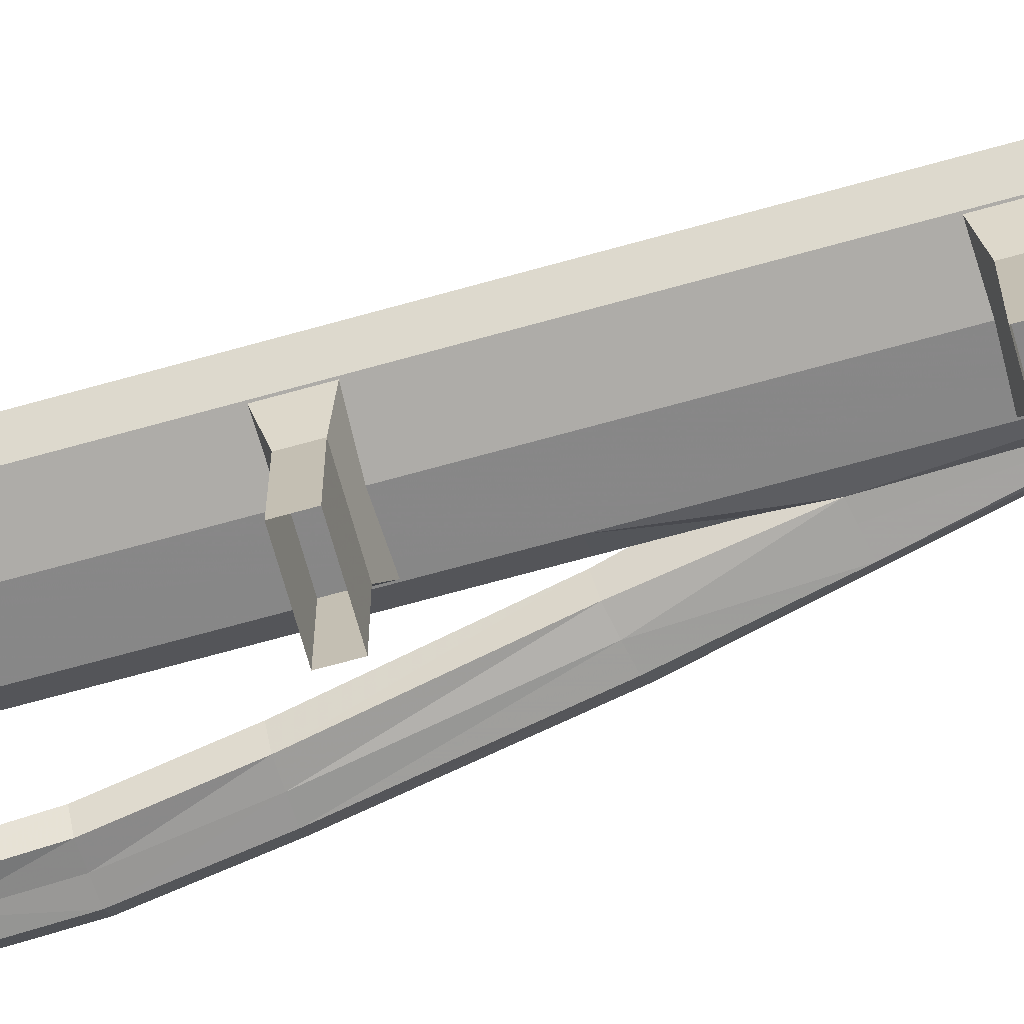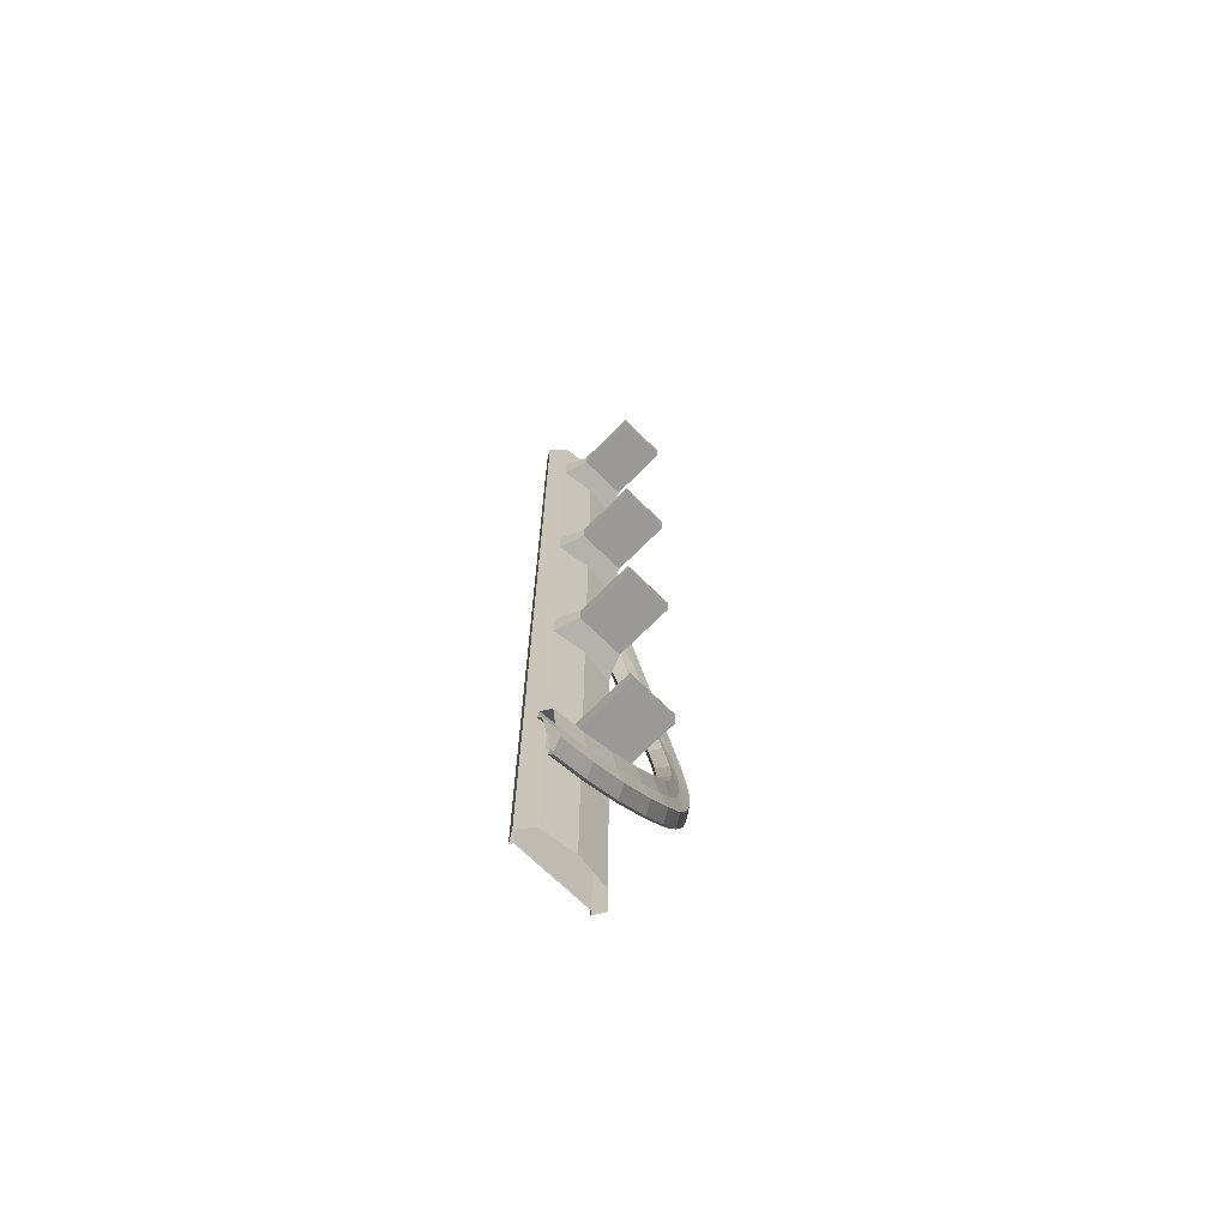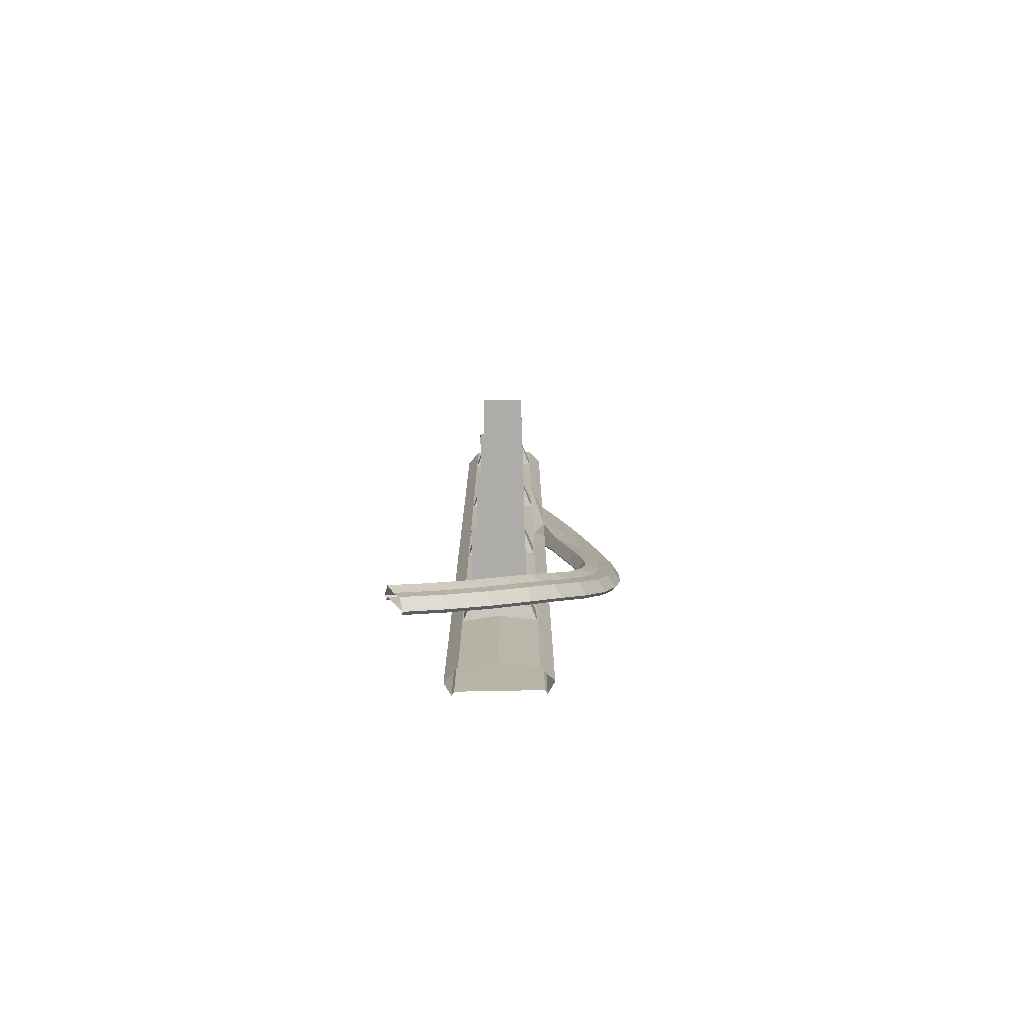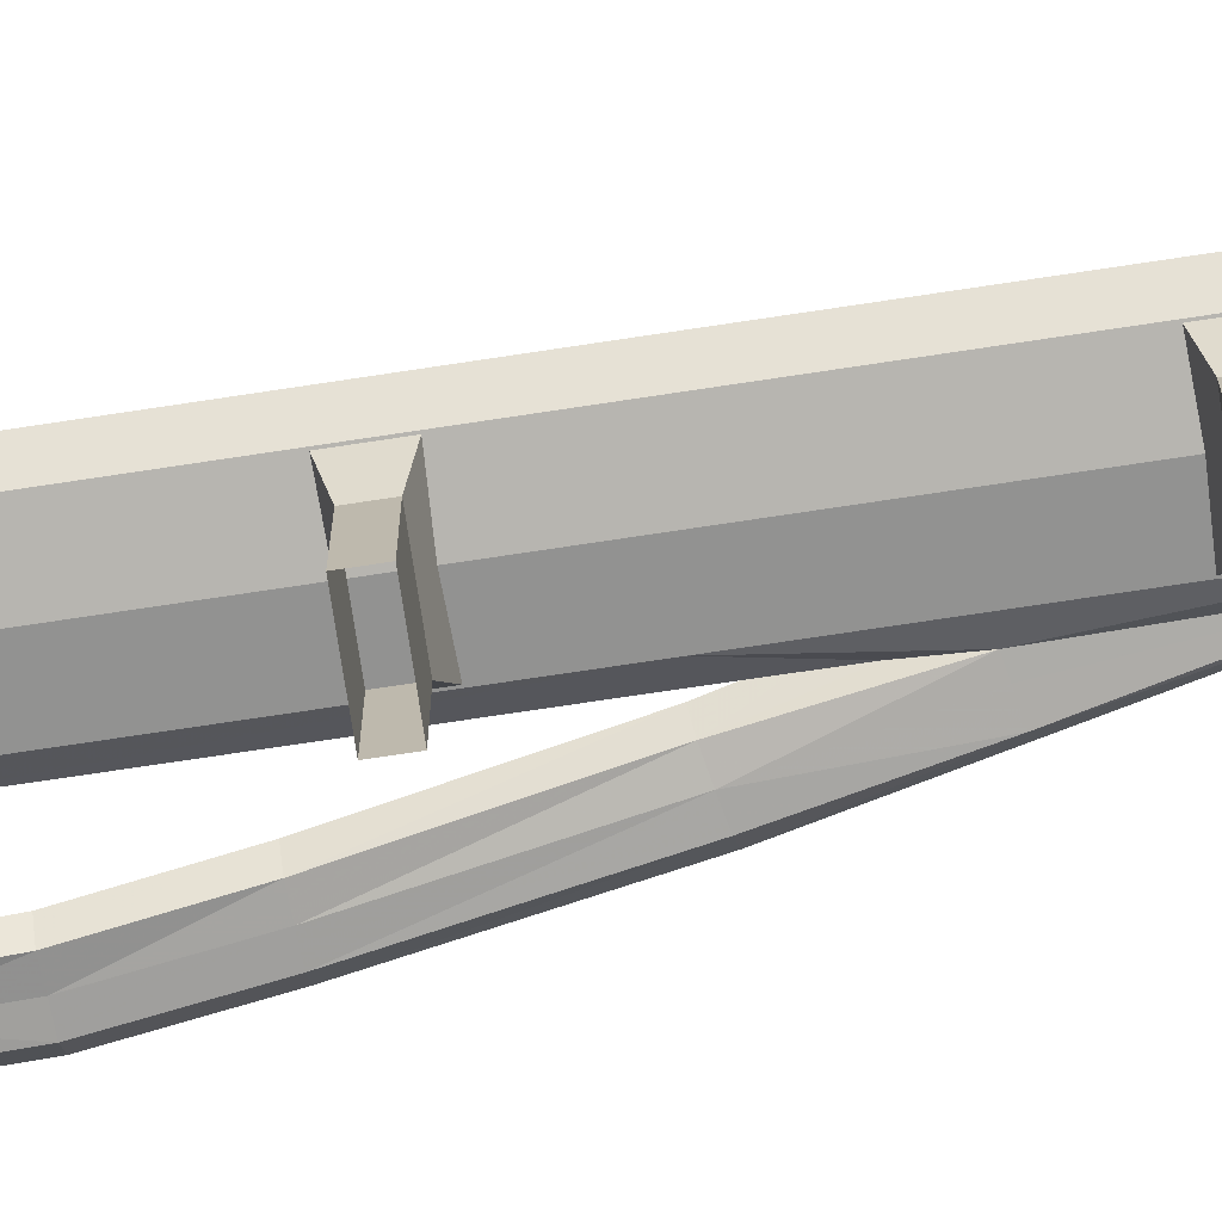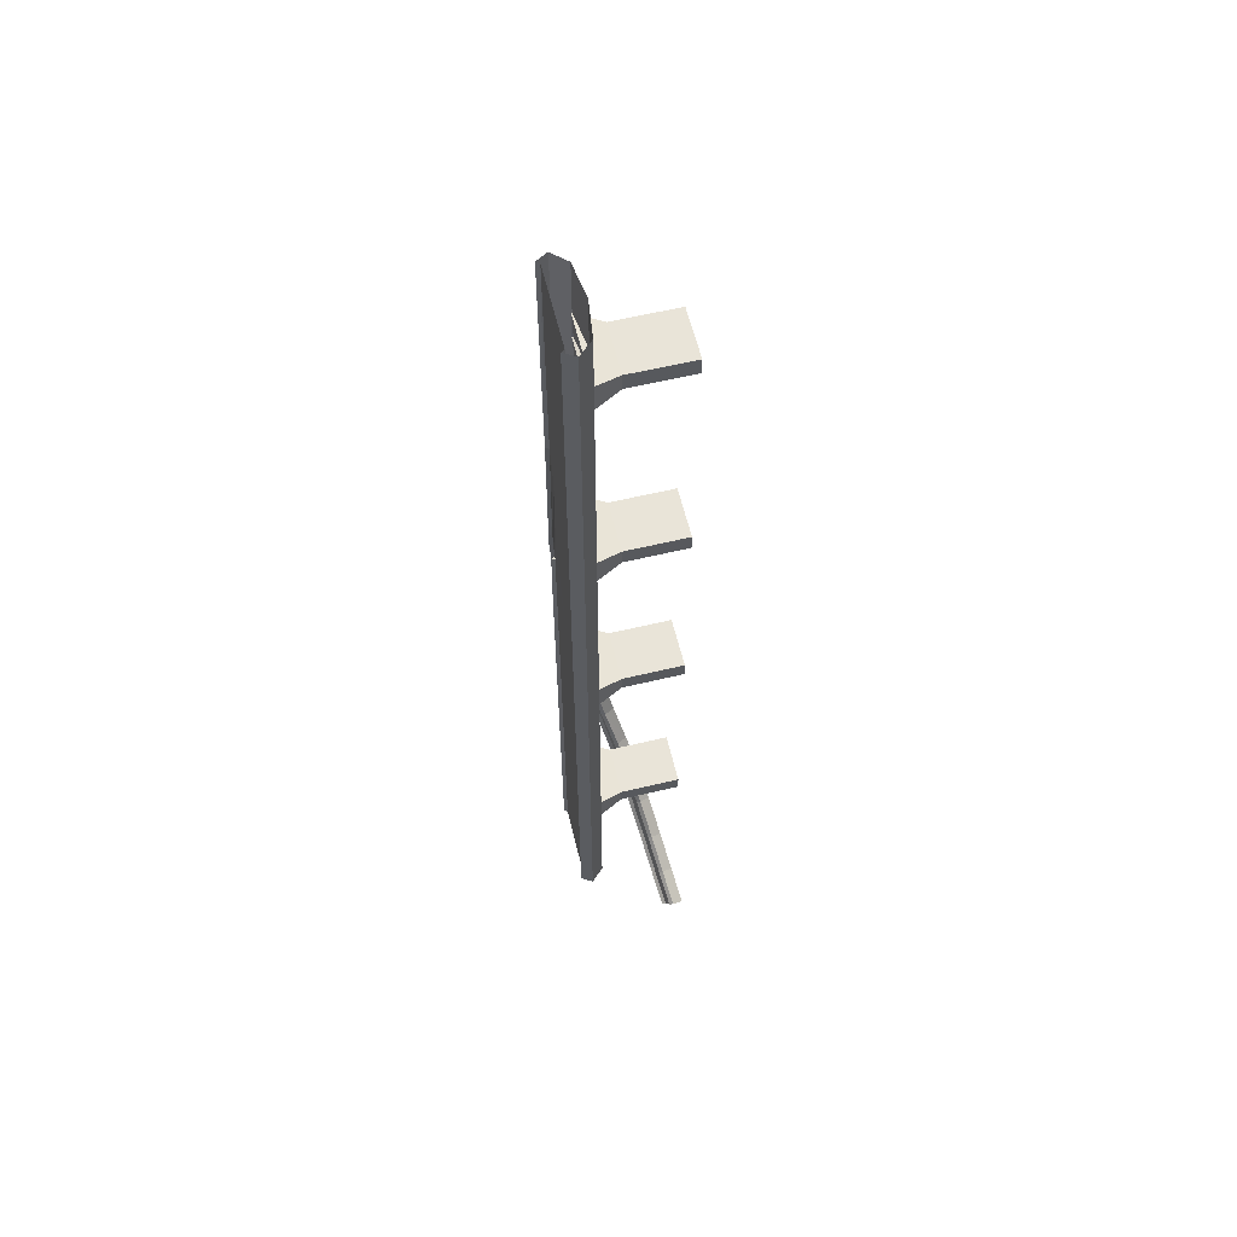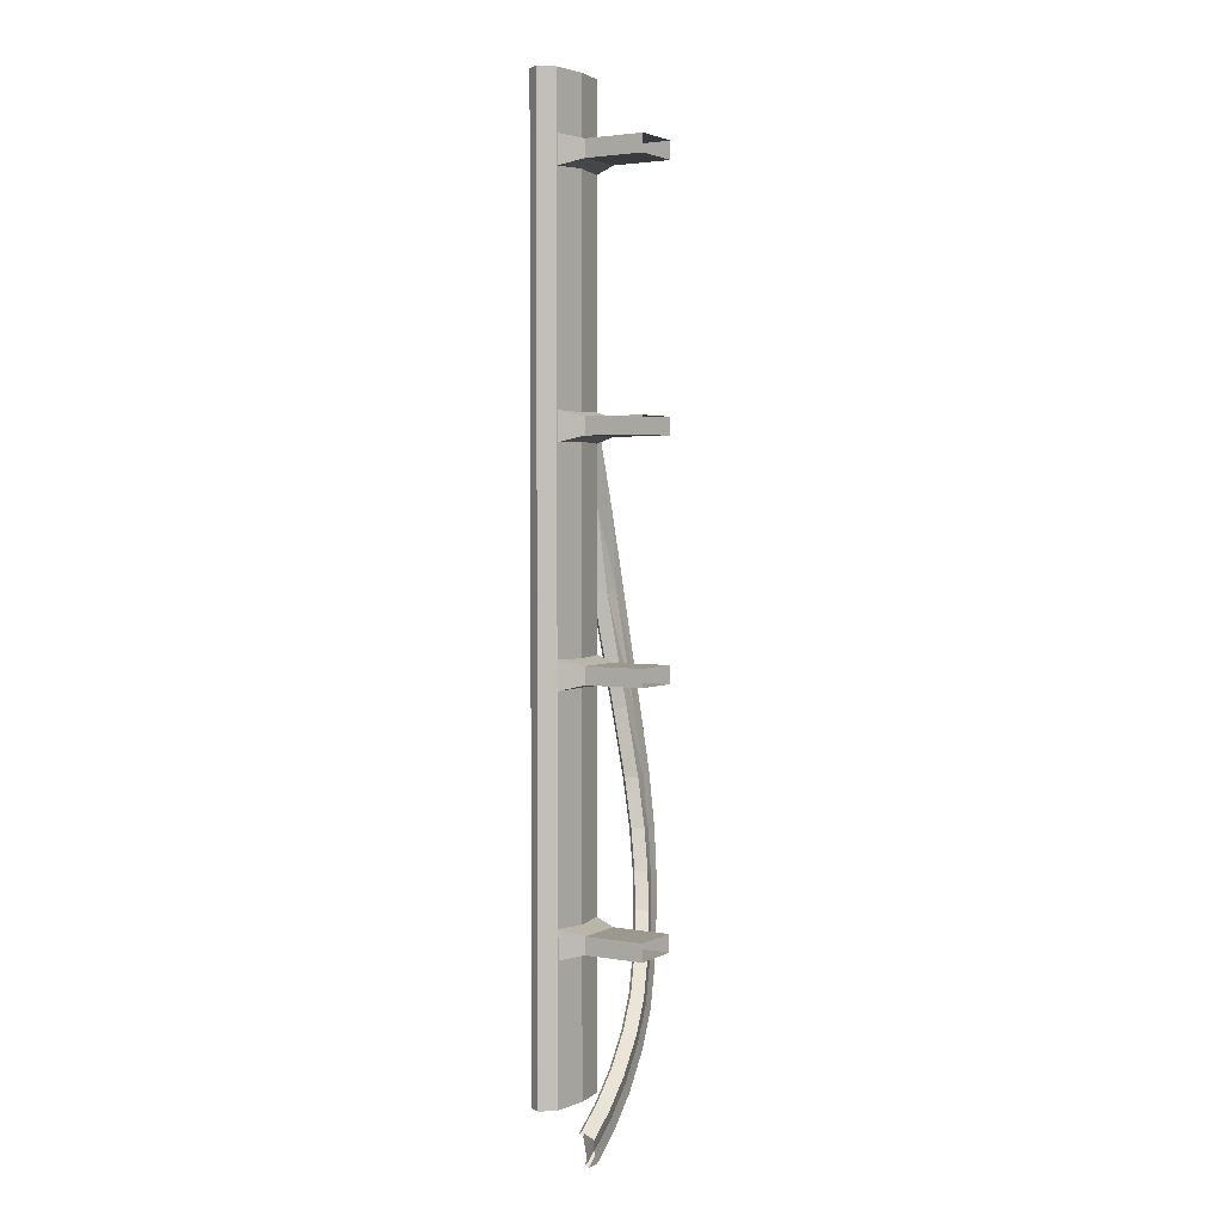
<metadata>
{"format":"obj","ext":"obj","renderer":"f3d","projection":"perspective","resolution":1024,"background":"white","views":[{"elev":-69.8,"azim":105.6,"up":"+Z"},{"elev":-69.1,"azim":135.3,"up":"+Y"},{"elev":-77.0,"azim":-178.9,"up":"+Y"},{"elev":-73.7,"azim":98.6,"up":"+Z"},{"elev":60.6,"azim":76.3,"up":"+Y"},{"elev":3.0,"azim":121.1,"up":"+Y"}]}
</metadata>
<code>
g
v  -10.87 6.451 42.06
v  4.628 -88.08 42.06
v  4.628 6.451 42.06
v  -10.84 -88.08 42.06
v  -11.76 -88.08 43.46
v  -11.76 6.451 43.46
v  -14.39 6.451 38.98
v  -14.36 -88.08 38.98
v  4.628 -88.08 31.72
v  -9.337 6.451 33.6
v  4.628 6.451 31.72
v  -9.31 -88.08 33.6
v  20.13 6.451 42.06
v  20.09 -88.08 42.06
v  21.02 -88.08 43.46
v  21.02 6.451 43.46
v  23.65 6.451 38.98
v  23.61 -88.08 38.98
v  18.59 6.451 33.6
v  18.57 -88.08 33.6
v  -10.87 -182.6 42.06
v  4.628 -182.6 42.06
v  -11.76 -182.6 43.46
v  -14.39 -182.6 38.98
v  -9.337 -182.6 33.6
v  4.628 -182.6 31.72
v  20.13 -182.6 42.06
v  21.02 -182.6 43.46
v  23.65 -182.6 38.98
v  18.59 -182.6 33.6
v  -10.87 195.5 42.06
v  4.628 101 42.06
v  4.628 195.5 42.06
v  -11.07 100.9 42.06
v  -11.73 101.1 43.46
v  -11.76 195.5 43.46
v  -14.39 195.5 38.98
v  -14.36 101 38.98
v  4.628 101 31.72
v  -9.337 195.5 33.6
v  4.628 195.5 31.72
v  -9.31 101 33.6
v  20.13 195.5 42.06
v  20.09 101 42.06
v  21.02 101 43.46
v  21.02 195.5 43.46
v  23.65 195.5 38.98
v  23.61 101 38.98
v  18.59 195.5 33.6
v  18.57 101 33.6
v  14.48 -19.22 0.2074
v  -5.256 -19.22 0.2074
v  14.48 -19.22 24.18
v  -5.256 -19.22 24.18
v  14.48 -26.17 0.2074
v  14.48 -26.17 24.18
v  -5.234 -26.16 0.2074
v  -5.234 -26.16 24.18
v  18.32 -16.77 33.97
v  -9.1 -16.77 33.97
v  18.32 -28.62 33.97
v  -9.069 -28.61 33.97
v  -5.256 -124.9 0.2074
v  14.48 -124.9 0.2074
v  14.48 -124.9 24.18
v  -5.256 -124.9 24.18
v  14.48 -118 0.2074
v  14.48 -118 24.18
v  -5.234 -118 0.2074
v  -5.234 -118 24.18
v  18.32 -127.4 33.97
v  -9.1 -127.4 33.97
v  18.32 -115.5 33.97
v  -9.069 -115.5 33.97
v  14.48 70.95 0.2074
v  -5.256 70.95 0.2074
v  14.48 70.95 24.18
v  -5.256 70.95 24.18
v  14.48 64.01 0.2074
v  14.48 64.01 24.18
v  -5.234 64.02 0.2074
v  -5.234 64.02 24.18
v  18.32 73.4 33.97
v  -9.1 73.4 33.97
v  18.32 61.56 33.97
v  -9.069 61.57 33.97
v  14.48 169.8 0.2074
v  -5.256 169.8 0.2074
v  14.48 169.8 24.18
v  -5.256 169.8 24.18
v  14.48 162.9 0.2074
v  14.48 162.9 24.18
v  -5.234 162.9 0.2074
v  -5.234 162.9 24.18
v  18.32 172.3 33.97
v  -9.1 172.3 33.97
v  18.32 160.4 33.97
v  -9.069 160.4 33.97
v  -11.76 31.73 43.31
v  -10.9 31.72 42.06
v  -12.74 101 41.76
v  -14.36 84.09 38.98
v  -8.305 113.8 42.06
v  -8.467 48.81 42.05
v  -12.59 22.05 42.03
v  -14.39 26.3 38.73
v  -8.791 32.04 42.06
v  -10.93 38.96 41.99
v  -6.956 54.81 42.06
v  -6.605 112.2 42.06
v  -12.46 31.68 41.53
v  -6.761 86.78 42.06
v  4.628 54.79 42.06
v  4.628 87.24 42.06
v  -14.38 38.55 36.71
v  -30.83 8.499 38.89
v  -24.43 7.169 39.27
v  -31.48 8.69 40.28
v  -32.66 8.879 38.85
v  -29.68 8.33 34.56
v  -17.91 5.839 39.57
v  -17.23 5.755 40.97
v  -16.07 5.456 39.53
v  -19.02 6.14 35.24
v  -18.24 39.23 36.59
v  -23.64 40.31 36.41
v  -24.42 7.235 34.47
v  -25.84 31.49 39.82
v  -19.13 30.75 40.75
v  -28.15 -64.68 31.75
v  -34.33 -64.41 32.34
v  -27.14 -64.72 33.09
v  -25.95 -64.77 31.6
v  -28.96 -64.65 27.46
v  -34.33 -64.41 28.38
v  -40.5 -64.17 33.12
v  -41.52 -64.11 34.57
v  -42.71 -64.07 33.19
v  -39.7 -64.2 28.75
v  -27.86 -84.12 28.7
v  -34.01 -84.72 29.74
v  -25.25 -99.91 25.75
v  -24.26 -99.68 27.09
v  -20.09 -113.7 24.34
v  -21.04 -114 23
v  -25.67 -83.91 28.55
v  -26.85 -84.02 30.05
v  -26.04 -100.1 21.46
v  -31.27 -101.3 23.2
v  -26.85 -116.1 20.5
v  -21.8 -114.3 18.71
v  -23.1 -99.41 25.57
v  -18.97 -113.3 22.81
v  -37.29 -102.7 28.06
v  -31.27 -101.3 26.89
v  -26.85 -116.1 24.11
v  -32.65 -118.3 25.44
v  -40.16 -85.32 30.6
v  -41.17 -85.42 32.05
v  -39.44 -103.2 28.17
v  -38.28 -103 29.52
v  -33.61 -118.6 26.93
v  -34.72 -119 25.59
v  -39.35 -85.25 26.22
v  -34.01 -84.72 25.83
v  -42.35 -85.54 30.69
v  -28.67 -84.2 24.42
v  -36.51 -102.5 23.67
v  -31.89 -118 21.03
v  -14.16 -129.4 19.28
v  -19.61 -132.3 20.53
v  -5.701 -143 15.93
v  -4.879 -142.4 17.28
v  4.316 -153.7 15.01
v  3.574 -154.4 14.01
v  -12.21 -128.4 19.09
v  -13.26 -128.9 20.62
v  -6.359 -143.5 11.65
v  -10.73 -146.6 13.35
v  -0.9808 -158.6 11
v  2.979 -155 9.388
v  -3.909 -141.7 15.79
v  5.197 -152.9 13.55
v  -15.75 -150.2 18.26
v  -10.73 -146.6 17.11
v  -0.9808 -158.6 14.79
v  -5.523 -162.8 15.75
v  -25.06 -135.2 21.78
v  -25.96 -135.7 23.28
v  -17.54 -151.5 18.42
v  -16.57 -150.8 19.75
v  -6.278 -163.5 17.21
v  -7.146 -164.3 15.84
v  -24.35 -134.9 17.35
v  -19.61 -132.3 16.78
v  -27 -136.3 21.95
v  -14.87 -129.8 14.98
v  -15.09 -149.7 13.86
v  -4.928 -162.2 11.39
v  15.82 -166 11.51
v  11.9 -170.8 12.32
v  28.84 -175.3 9.782
v  29.37 -174.5 11.15
v  42.2 -181.4 9.68
v  41.78 -182.3 8.285
v  17.22 -164.3 11.43
v  16.47 -165.2 12.88
v  28.41 -176 5.462
v  25.57 -180.6 6.914
v  39.17 -187.9 5.327
v  41.44 -183 3.948
v  30 -173.4 9.714
v  42.71 -180.3 8.25
v  22.31 -185.8 11.42
v  25.57 -180.6 10.48
v  39.17 -187.9 8.918
v  36.56 -193.5 9.764
v  7.979 -175.5 13.34
v  7.331 -176.3 14.79
v  21.14 -187.7 11.41
v  21.77 -186.7 12.81
v  36.14 -194.4 11.16
v  35.64 -195.5 9.729
v  8.491 -174.9 9.016
v  11.9 -170.8 8.754
v  6.578 -177.2 13.4
v  15.31 -166.6 7.247
v  22.74 -185.1 7.074
v  36.91 -192.8 5.427
v  -25.03 -38.34 34.98
v  -31.38 -38.07 34.99
v  -24.19 -38.37 36.33
v  -23 -38.43 34.84
v  -26.02 -38.28 30.7
v  -37.73 -37.8 35.6
v  -38.58 -37.7 37.04
v  -39.77 -37.71 35.67
v  -36.76 -37.79 31.23
v  -31.39 -38.03 30.87
g highway-connection-03
f -238 -237 -239 -236
f -239 -234 -235 -236
f -235 -234 -233 -232
f -230 -229 -231 -228
f -232 -233 -230 -228
f -227 -237 -238 -226
f -225 -224 -227 -226
f -223 -224 -225 -222
f -231 -229 -221 -220
f -221 -223 -222 -220
f -219 -218 -238 -236
f -235 -217 -219 -236
f -216 -217 -235 -232
f -231 -214 -215 -228
f -215 -216 -232 -228
f -238 -218 -213 -226
f -213 -212 -225 -226
f -225 -212 -211 -222
f -210 -214 -231 -220
f -222 -211 -210 -220
f -209 -204 -205 -206
f -203 -139 -205 -204
f -200 -199 -201 -198
f -202 -203 -200 -198
f -197 -207 -208 -196
f -195 -194 -197 -196
f -193 -194 -195 -192
f -201 -199 -191 -190
f -191 -193 -192 -190
f -239 -140 -141 -234
f -201 -229 -230 -198
f -198 -125 -138 -202
f -230 -134 -125 -198
f -227 -126 -127 -237
f -227 -196 -208 -126
f -227 -224 -195 -196
f -195 -224 -223 -192
f -221 -229 -201 -190
f -192 -223 -221 -190
f -187 -189 -188 -186
f -184 -185 -189 -187
f -182 -183 -185 -184
f -186 -188 -183 -182
f -181 -187 -186 -180
f -179 -184 -187 -181
f -178 -182 -184 -179
f -180 -186 -182 -178
f -177 -176 -175 -174
f -176 -173 -172 -175
f -173 -171 -170 -172
f -171 -177 -174 -170
f -174 -175 -169 -168
f -175 -172 -167 -169
f -172 -170 -166 -167
f -170 -174 -168 -166
f -163 -165 -164 -162
f -160 -161 -165 -163
f -158 -159 -161 -160
f -162 -164 -159 -158
f -157 -163 -162 -156
f -155 -160 -163 -157
f -154 -158 -160 -155
f -156 -162 -158 -154
f -151 -153 -152 -150
f -148 -149 -153 -151
f -146 -147 -149 -148
f -150 -152 -147 -146
f -145 -151 -150 -144
f -143 -148 -151 -145
f -142 -146 -148 -143
f -144 -150 -146 -142
f -131 -136 -237 -127
f -133 -239 -237 -136
f -126 -128 -131 -127
f -209 -130 -208 -207
f -209 -206 -137 -130
f -132 -140 -133 -136
f -126 -208 -130 -128
f -112 -205 -122 -124
f -205 -139 -121 -122
f -114 -120 -121 -139
f -141 -129 -119 -118
f -135 -141 -118 -117
f -111 -112 -124 -123
f -206 -128 -130 -137
f -129 -111 -123 -119
f -132 -128 -111 -129
f -128 -132 -136 -131
f -116 -134 -135 -117
f -125 -116 -113 -115
f -114 -115 -113 -120
f -111 -128 -206 -112
f -10 -110 -108 -8
f -6 -106 -105 -1
f -7 -107 -106 -6
f -5 -104 -109 -9
f -3 -102 -103 -4
f -110 -10 -9 -109
f -107 -7 -8 -108
f -104 -5 -4 -103
f -101 -2 -1 -105
f -102 -3 -2 -101
f -110 -109 -99 -100
f -98 -95 -96 -97
f -107 -108 -93 -94
f -92 -89 -90 -91
f -88 -87 -89 -92
f -86 -83 -84 -85
f -104 -103 -81 -82
f -80 -77 -78 -79
f -101 -105 -75 -76
f -74 -102 -101 -76
f -98 -100 -99 -85
f -110 -100 -93 -108
f -88 -94 -93 -97
f -106 -73 -75 -105
f -107 -94 -73 -106
f -104 -82 -99 -109
f -86 -82 -81 -79
f -102 -74 -81 -103
f -72 -76 -75 -91
f -80 -74 -76 -72
f -100 -98 -97 -93
f -73 -92 -91 -75
f -94 -88 -92 -73
f -82 -86 -85 -99
f -74 -80 -79 -81
f -95 -98 -85 -84
f -87 -88 -97 -96
f -83 -86 -79 -78
f -71 -72 -91 -90
f -77 -80 -72 -71
f -95 -84 -69 -70
f -68 -65 -66 -67
f -87 -96 -63 -64
f -62 -59 -60 -61
f -58 -57 -59 -62
f -56 -53 -54 -55
f -83 -78 -51 -52
f -50 -47 -48 -49
f -71 -90 -45 -46
f -44 -77 -71 -46
f -68 -70 -69 -55
f -95 -70 -63 -96
f -58 -64 -63 -67
f -89 -43 -45 -90
f -87 -64 -43 -89
f -83 -52 -69 -84
f -56 -52 -51 -49
f -77 -44 -51 -78
f -42 -46 -45 -61
f -50 -44 -46 -42
f -70 -68 -67 -63
f -43 -62 -61 -45
f -64 -58 -62 -43
f -52 -56 -55 -69
f -44 -50 -49 -51
f -65 -68 -55 -54
f -57 -58 -67 -66
f -53 -56 -49 -48
f -41 -42 -61 -60
f -47 -50 -42 -41
f -65 -54 -39 -40
f -38 -35 -36 -37
f -57 -66 -33 -34
f -32 -29 -30 -31
f -28 -27 -29 -32
f -26 -23 -24 -25
f -53 -48 -21 -22
f -20 -17 -18 -19
f -41 -60 -15 -16
f -14 -47 -41 -16
f -38 -40 -39 -25
f -65 -40 -33 -66
f -28 -34 -33 -37
f -59 -13 -15 -60
f -57 -34 -13 -59
f -53 -22 -39 -54
f -26 -22 -21 -19
f -47 -14 -21 -48
f -12 -16 -15 -31
f -20 -14 -16 -12
f -40 -38 -37 -33
f -13 -32 -31 -15
f -34 -28 -32 -13
f -22 -26 -25 -39
f -14 -20 -19 -21
f -35 -38 -25 -24
f -27 -28 -37 -36
f -23 -26 -19 -18
f -11 -12 -31 -30
f -17 -20 -12 -11
f -119 -10 -8 -118
f -116 -6 -1 -113
f -117 -7 -6 -116
f -124 -5 -9 -123
f -121 -3 -4 -122
f -10 -119 -123 -9
f -7 -117 -118 -8
f -5 -124 -122 -4
f -2 -120 -113 -1
f -3 -121 -120 -2
f -139 -203 -202
f -138 -139 -202
f -230 -233 -134
f -239 -133 -140
f -233 -135 -134
f -233 -234 -135
f -135 -234 -141
f -141 -140 -129
f -132 -129 -140
f -138 -125 -115
f -115 -114 -138
f -116 -125 -134
f -139 -138 -114
f -112 -206 -205
g

</code>
